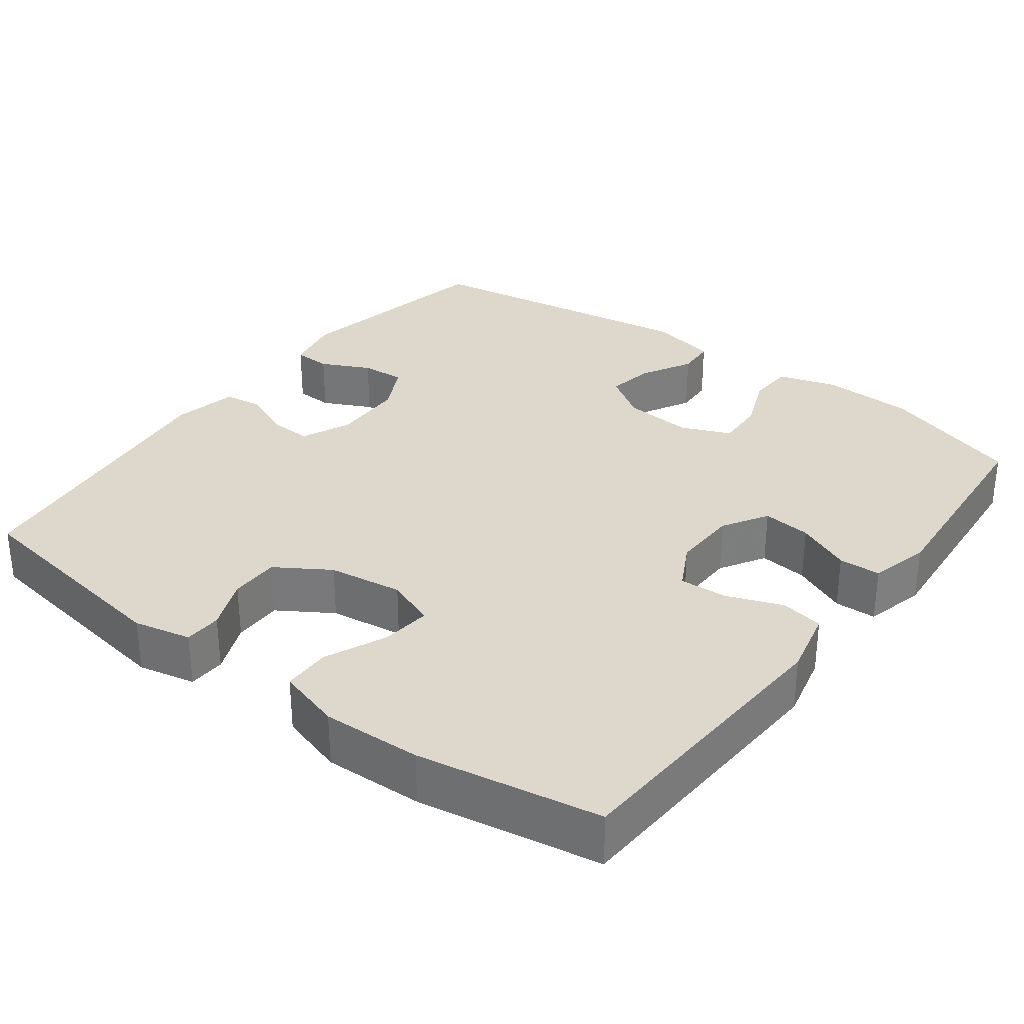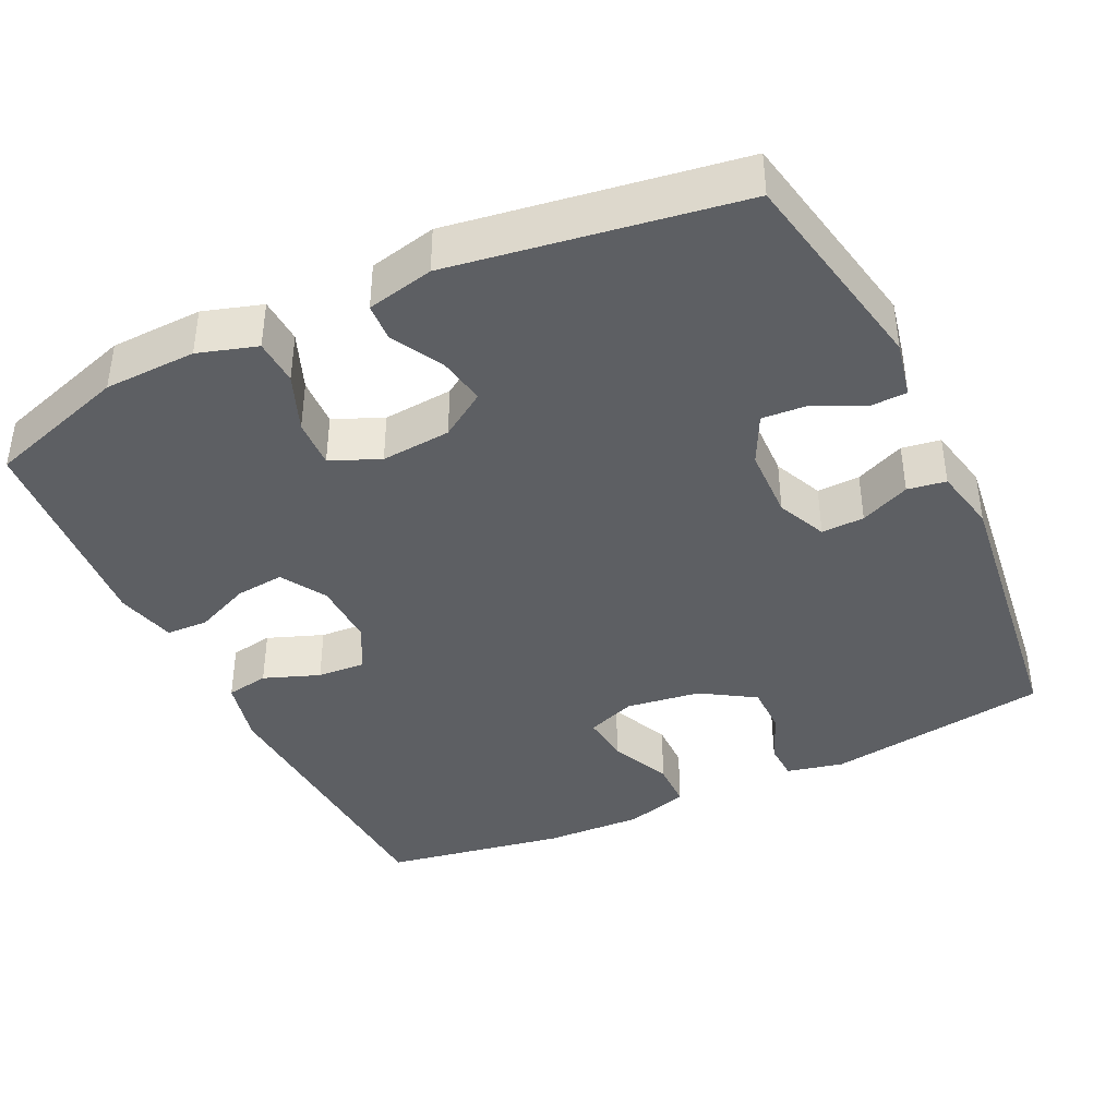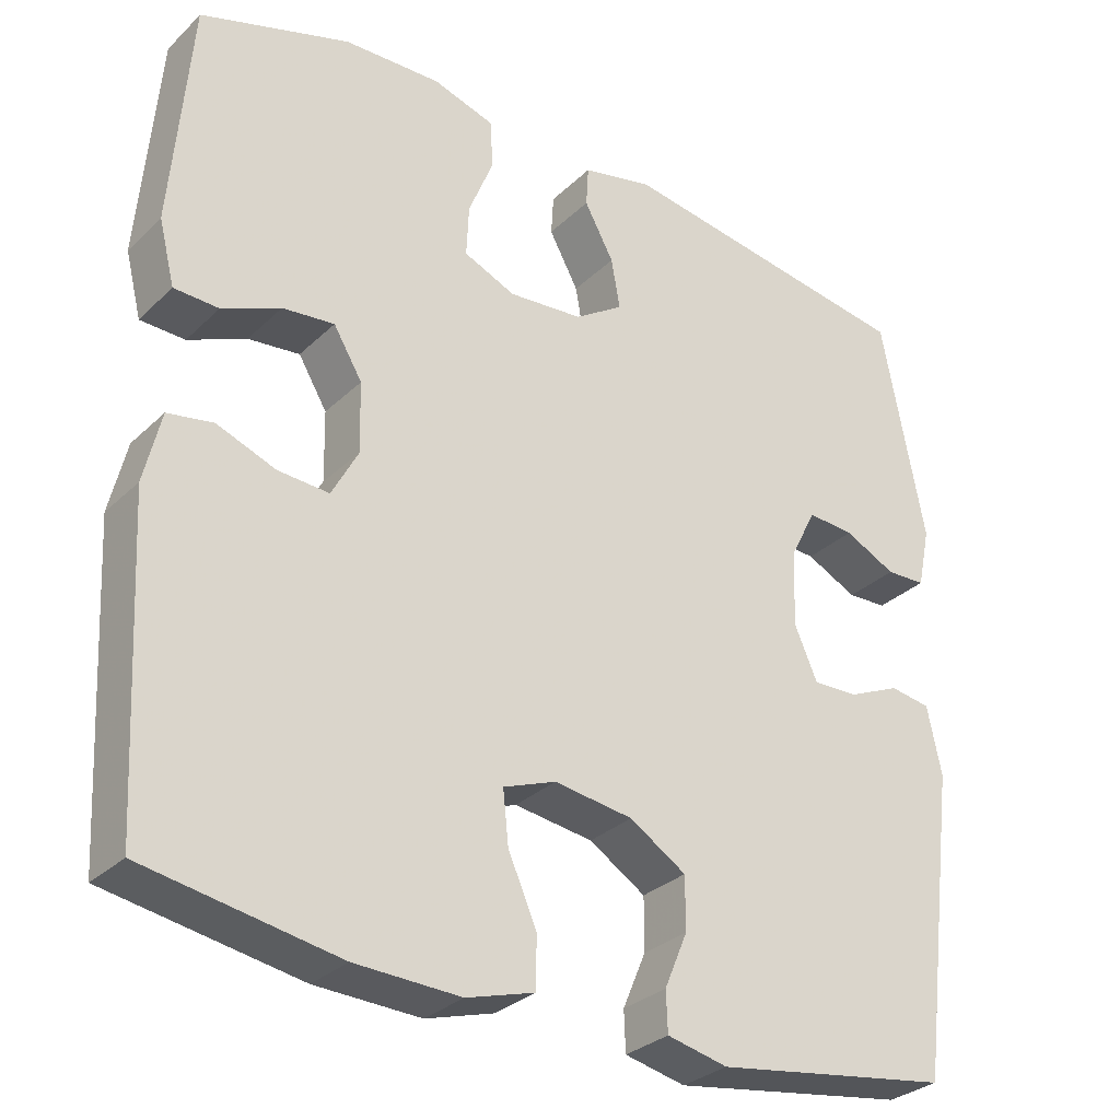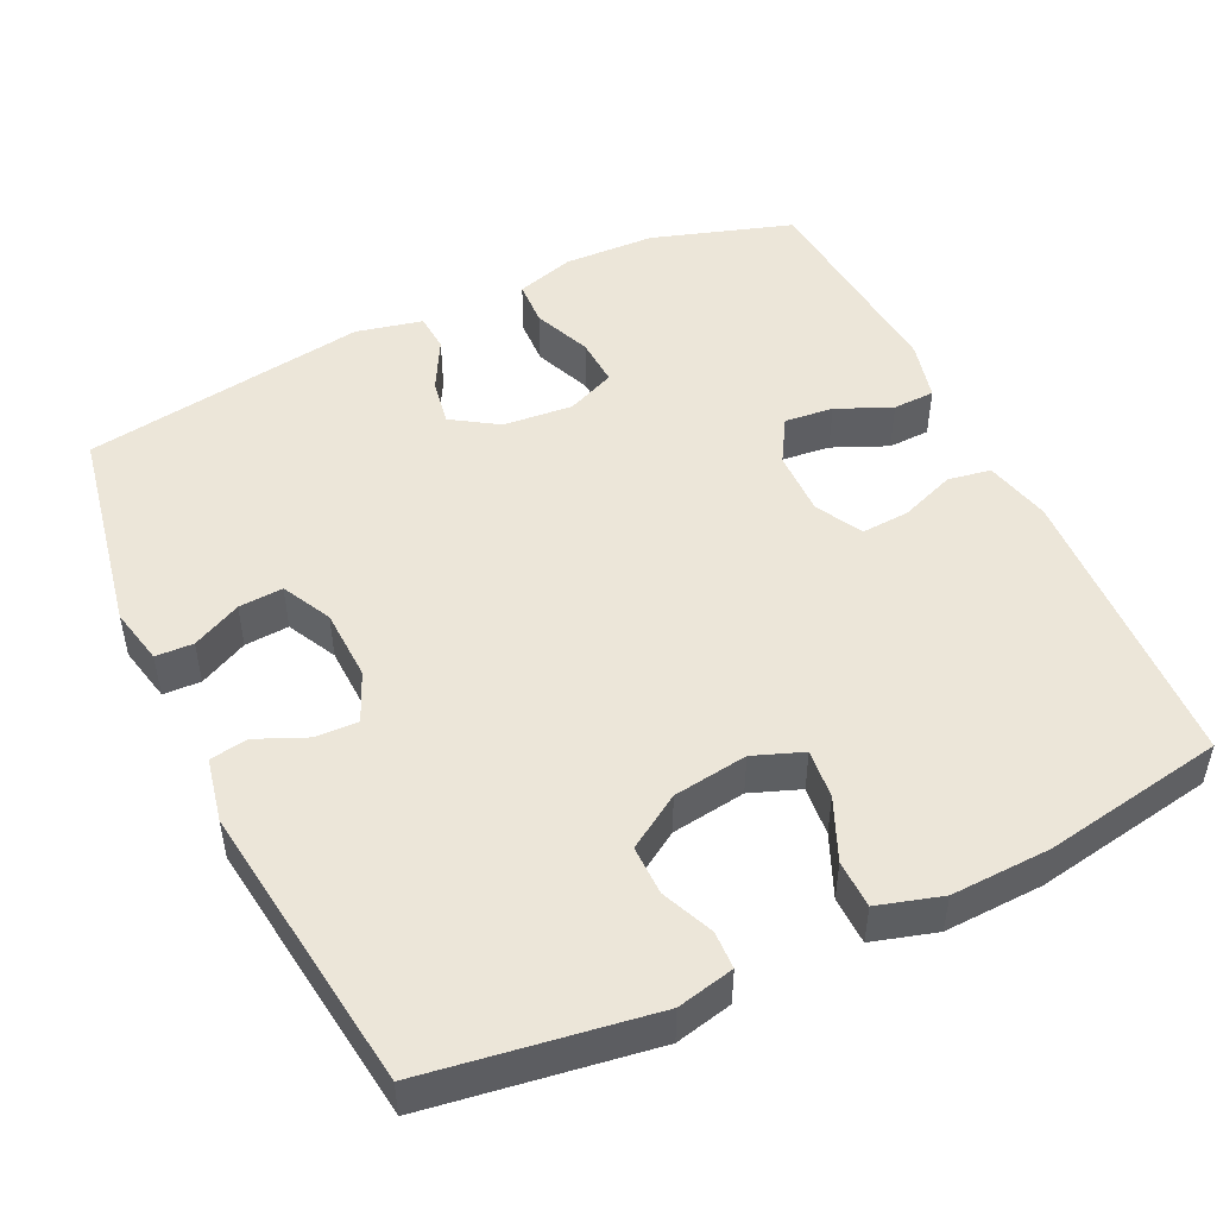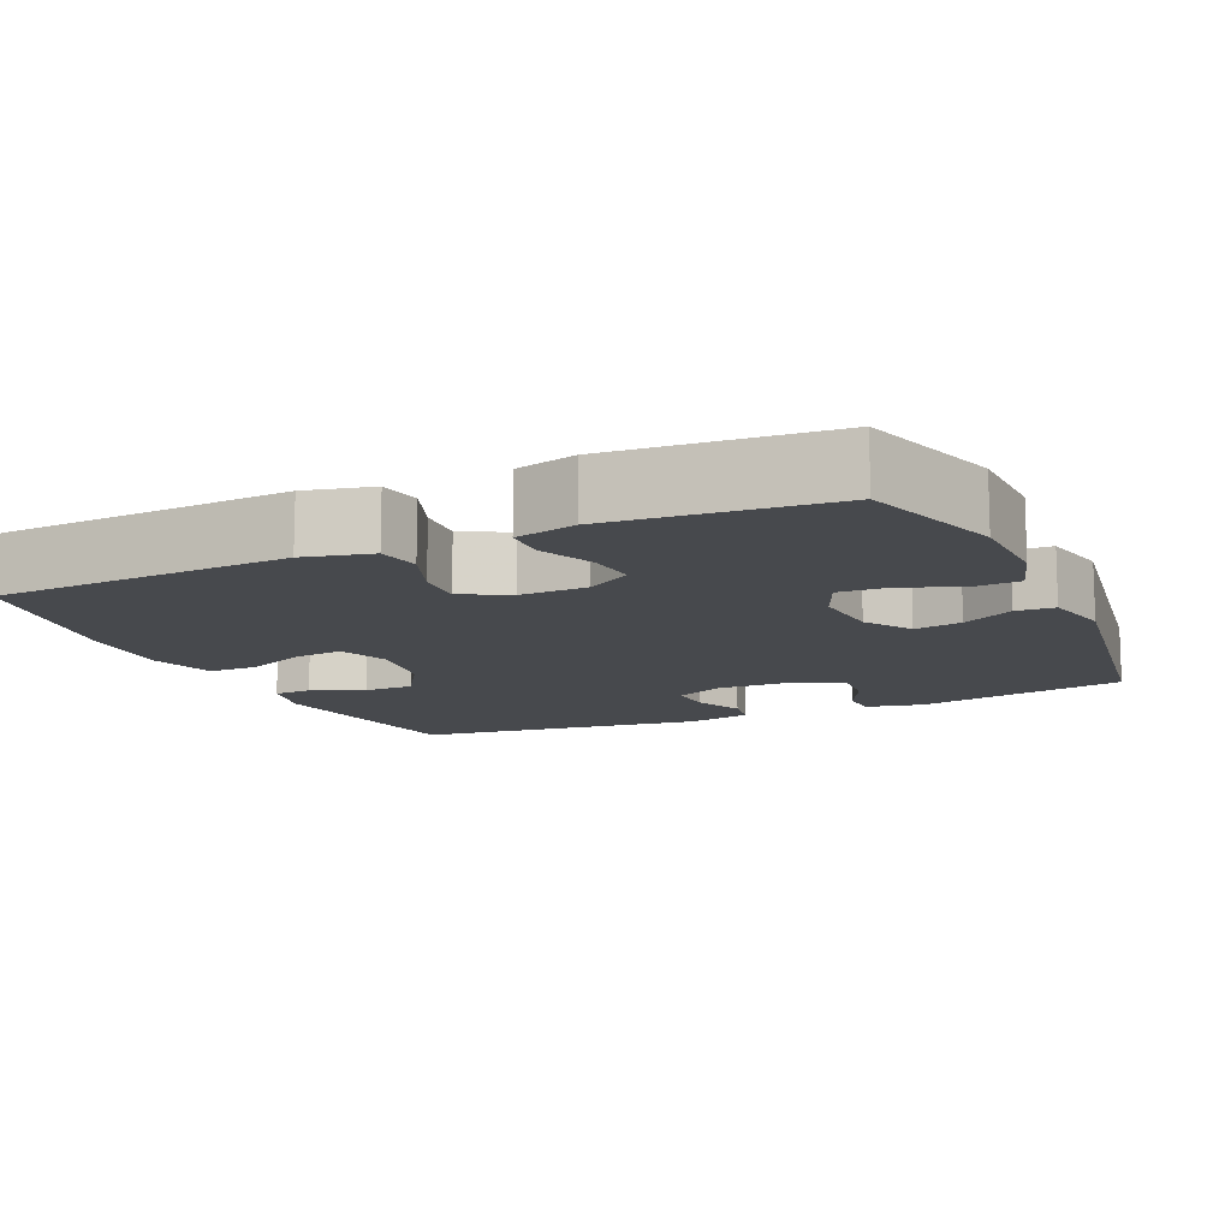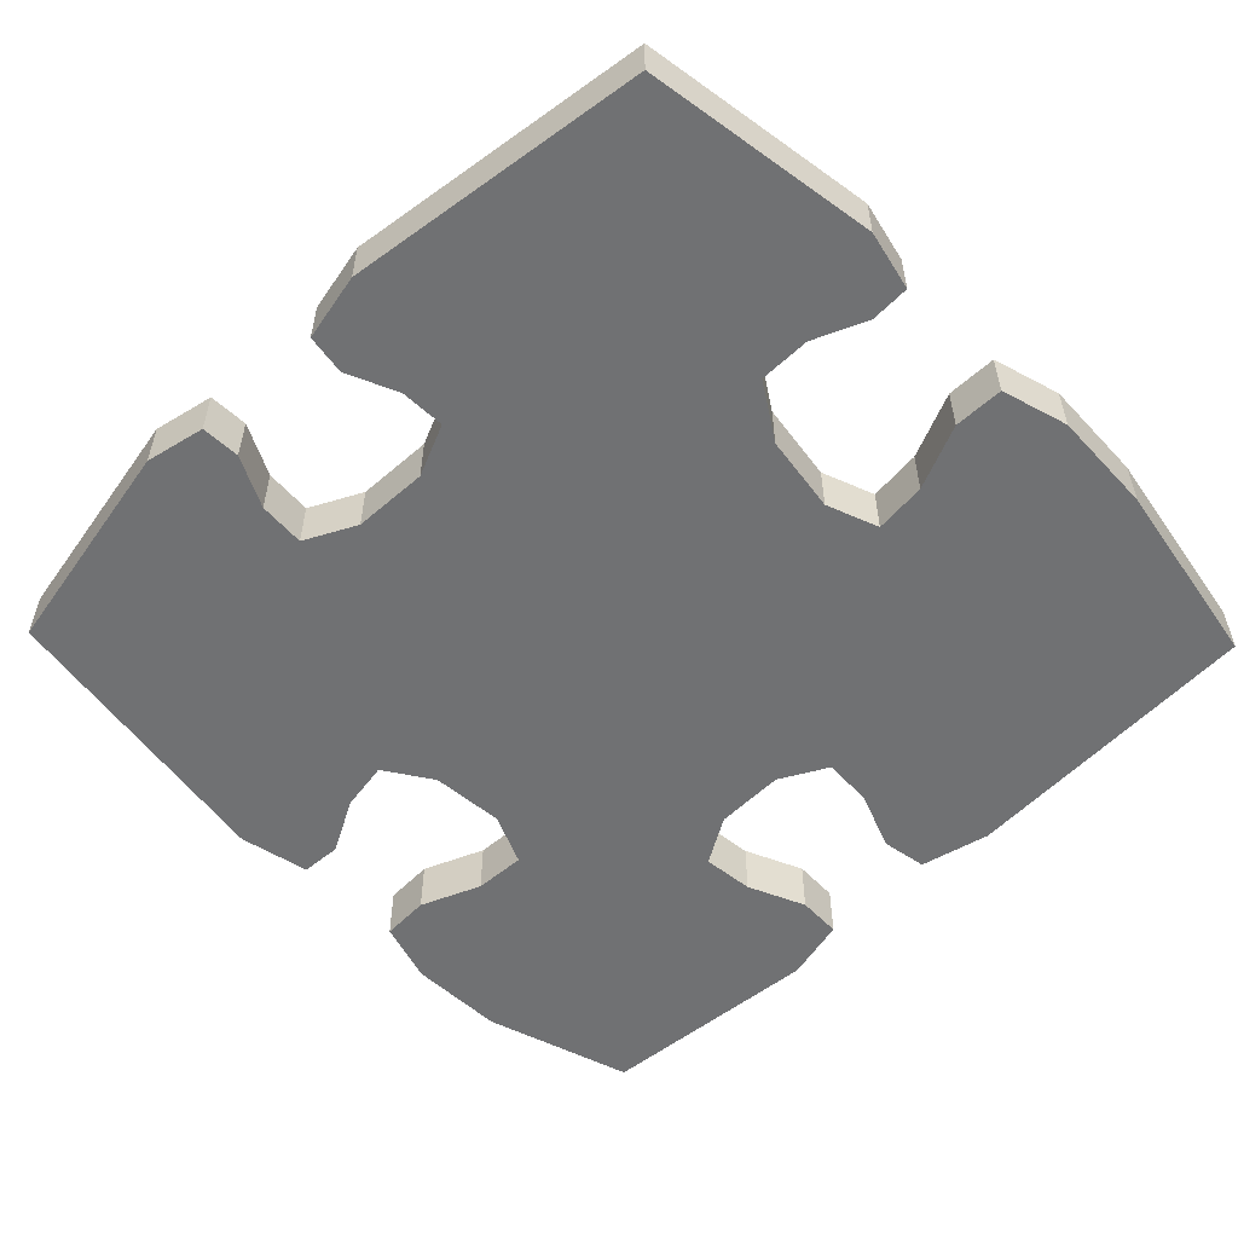
<metadata>
{"format":"obj","ext":"obj","renderer":"f3d","projection":"perspective","resolution":1024,"background":"white","views":[{"elev":31.5,"azim":-143.0,"up":"+Y"},{"elev":-40.0,"azim":25.6,"up":"+Y"},{"elev":-30.4,"azim":-36.7,"up":"+Z"},{"elev":48.9,"azim":154.4,"up":"+Y"},{"elev":-12.2,"azim":-65.7,"up":"+Y"},{"elev":-55.1,"azim":134.2,"up":"+Y"}]}
</metadata>
<code>
v 0.5 0.07 0.5
v 0.554 0.07 0.219
v 0.538 0.07 0.143
v 0.488 0.07 0.141
v 0.423 0.07 0.173
v 0.364 0.07 0.177
v 0.331 0.07 0.111
v 0.328 0.07 0.015
v 0.357 0.07 -0.051
v 0.414 0.07 -0.049
v 0.48 0.07 -0.02
v 0.531 0.07 -0.028
v 0.549 0.07 -0.114
v 0.5 0.07 -0.5
v 0.202 0.07 -0.546
v 0.126 0.07 -0.529
v 0.124 0.07 -0.479
v 0.153 0.07 -0.41
v 0.153 0.07 -0.344
v 0.082 0.07 -0.299
v -0.017 0.07 -0.285
v -0.083 0.07 -0.31
v -0.076 0.07 -0.376
v -0.04 0.07 -0.458
v -0.041 0.07 -0.522
v -0.126 0.07 -0.547
v -0.258 0.07 -0.542
v -0.5 0.07 -0.5
v -0.521 0.07 -0.108
v -0.5 0.07 -0.019
v -0.443 0.07 -0.009
v -0.369 0.07 -0.037
v -0.305 0.07 -0.041
v -0.272 0.07 0.021
v -0.274 0.07 0.109
v -0.31 0.07 0.169
v -0.375 0.07 0.162
v -0.448 0.07 0.13
v -0.504 0.07 0.132
v -0.524 0.07 0.212
v -0.5 0.07 0.5
v -0.312 0.07 0.56
v -0.19 0.07 0.564
v -0.112 0.07 0.54
v -0.109 0.07 0.479
v -0.14 0.07 0.402
v -0.143 0.07 0.337
v -0.078 0.07 0.309
v 0.015 0.07 0.317
v 0.076 0.07 0.357
v 0.065 0.07 0.42
v 0.028 0.07 0.488
v 0.031 0.07 0.539
v 0.12 0.07 0.559
v 0.5 0 0.5
v 0.554 0 0.219
v 0.538 0 0.143
v 0.488 0 0.141
v 0.423 0 0.173
v 0.364 0 0.177
v 0.331 0 0.111
v 0.328 0 0.015
v 0.357 0 -0.051
v 0.414 0 -0.049
v 0.48 0 -0.02
v 0.531 0 -0.028
v 0.549 0 -0.114
v 0.5 0 -0.5
v 0.202 0 -0.546
v 0.126 0 -0.529
v 0.124 0 -0.479
v 0.153 0 -0.41
v 0.153 0 -0.344
v 0.082 0 -0.299
v -0.017 0 -0.285
v -0.083 0 -0.31
v -0.076 0 -0.376
v -0.04 0 -0.458
v -0.041 0 -0.522
v -0.126 0 -0.547
v -0.258 0 -0.542
v -0.5 0 -0.5
v -0.521 0 -0.108
v -0.5 0 -0.019
v -0.443 0 -0.009
v -0.369 0 -0.037
v -0.305 0 -0.041
v -0.272 0 0.021
v -0.274 0 0.109
v -0.31 0 0.169
v -0.375 0 0.162
v -0.448 0 0.13
v -0.504 0 0.132
v -0.524 0 0.212
v -0.5 0 0.5
v -0.312 0 0.56
v -0.19 0 0.564
v -0.112 0 0.54
v -0.109 0 0.479
v -0.14 0 0.402
v -0.143 0 0.337
v -0.078 0 0.309
v 0.015 0 0.317
v 0.076 0 0.357
v 0.065 0 0.42
v 0.028 0 0.488
v 0.031 0 0.539
v 0.12 0 0.559
f 3 4 5
f 2 3 5
f 1 2 5
f 54 1 5
f 53 54 5
f 52 53 5
f 51 52 5
f 50 51 5 6
f 49 50 6 7
f 48 49 7 8
f 47 48 8 9
f 44 45 46
f 43 44 46
f 42 43 46
f 41 42 46
f 40 41 46
f 39 40 46
f 38 39 46
f 37 38 46
f 36 37 46 47
f 35 36 47 9
f 30 31 32
f 29 30 32
f 28 29 32
f 27 28 32
f 26 27 32
f 25 26 32
f 24 25 32
f 23 24 32
f 22 23 32 33
f 21 22 33 34
f 16 17 18
f 15 16 18
f 14 15 18
f 13 14 18
f 12 13 18
f 11 12 18
f 10 11 18
f 9 10 18 19
f 34 35 9
f 21 34 9
f 20 21 9
f 9 19 20
f 59 58 57
f 59 57 56
f 59 56 55
f 59 55 108
f 59 108 107
f 59 107 106
f 59 106 105
f 60 59 105 104
f 61 60 104 103
f 62 61 103 102
f 63 62 102 101
f 100 99 98
f 100 98 97
f 100 97 96
f 100 96 95
f 100 95 94
f 100 94 93
f 100 93 92
f 100 92 91
f 101 100 91 90
f 63 101 90 89
f 86 85 84
f 86 84 83
f 86 83 82
f 86 82 81
f 86 81 80
f 86 80 79
f 86 79 78
f 86 78 77
f 87 86 77 76
f 88 87 76 75
f 72 71 70
f 72 70 69
f 72 69 68
f 72 68 67
f 72 67 66
f 72 66 65
f 72 65 64
f 73 72 64 63
f 63 89 88
f 63 88 75
f 63 75 74
f 74 73 63
f 1 55 56 2
f 2 56 57 3
f 3 57 58 4
f 4 58 59 5
f 5 59 60 6
f 6 60 61 7
f 7 61 62 8
f 8 62 63 9
f 9 63 64 10
f 10 64 65 11
f 11 65 66 12
f 12 66 67 13
f 13 67 68 14
f 14 68 69 15
f 15 69 70 16
f 16 70 71 17
f 17 71 72 18
f 18 72 73 19
f 19 73 74 20
f 20 74 75 21
f 21 75 76 22
f 22 76 77 23
f 23 77 78 24
f 24 78 79 25
f 25 79 80 26
f 26 80 81 27
f 27 81 82 28
f 28 82 83 29
f 29 83 84 30
f 30 84 85 31
f 31 85 86 32
f 32 86 87 33
f 33 87 88 34
f 34 88 89 35
f 35 89 90 36
f 36 90 91 37
f 37 91 92 38
f 38 92 93 39
f 39 93 94 40
f 40 94 95 41
f 41 95 96 42
f 42 96 97 43
f 43 97 98 44
f 44 98 99 45
f 45 99 100 46
f 46 100 101 47
f 47 101 102 48
f 48 102 103 49
f 49 103 104 50
f 50 104 105 51
f 51 105 106 52
f 52 106 107 53
f 53 107 108 54
f 54 108 55 1

</code>
